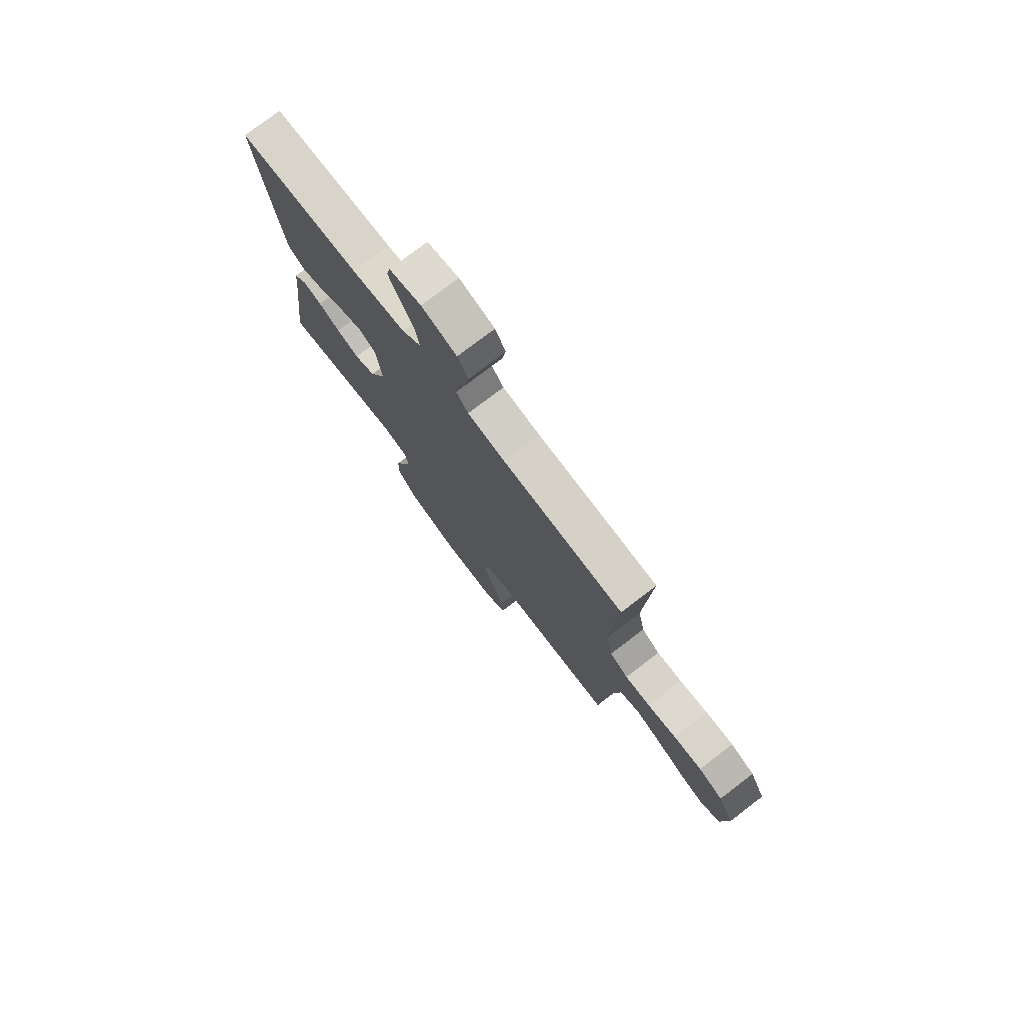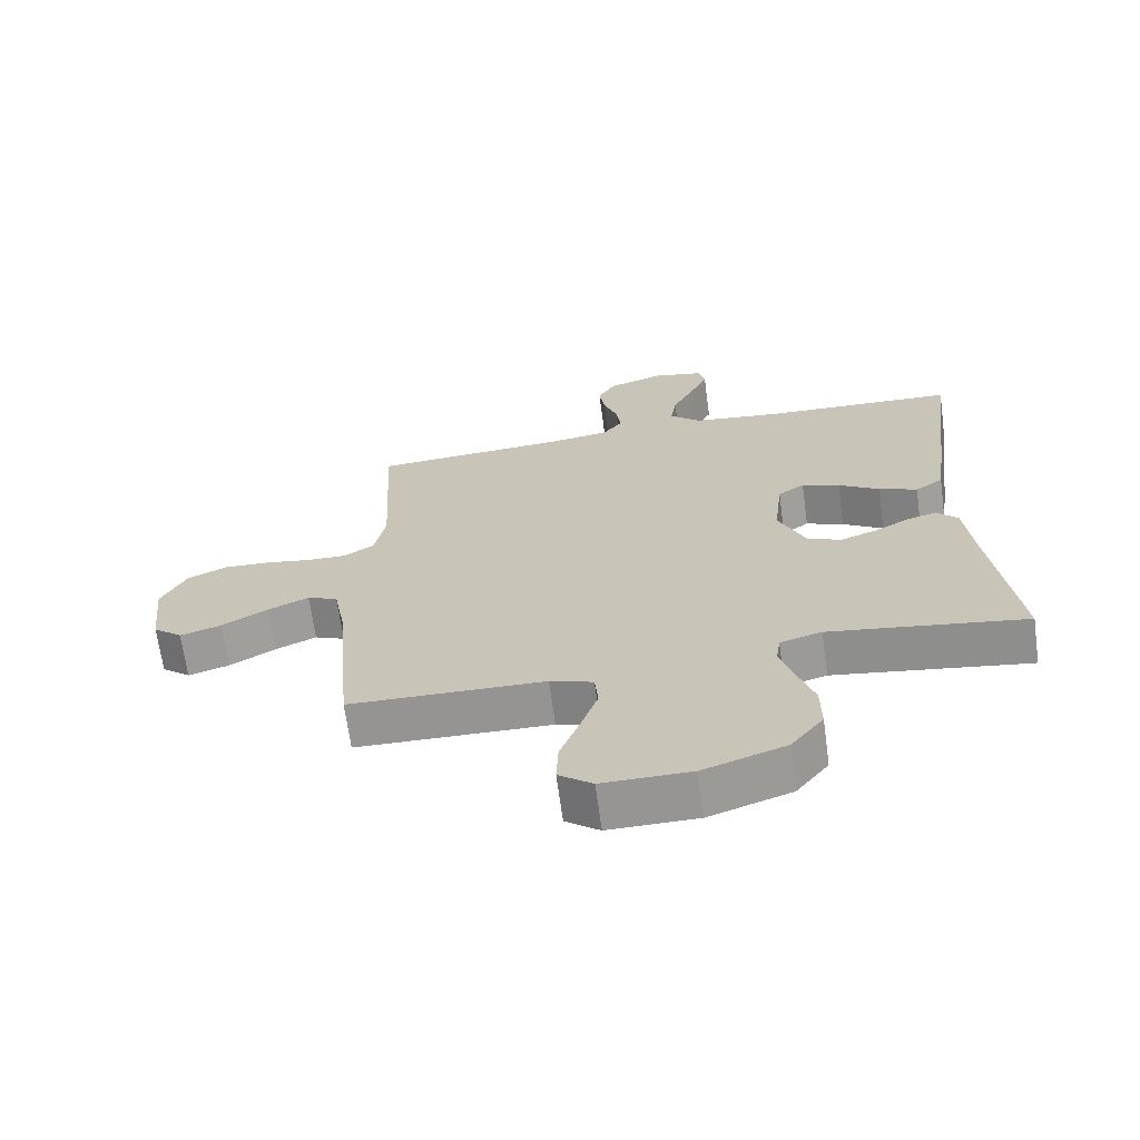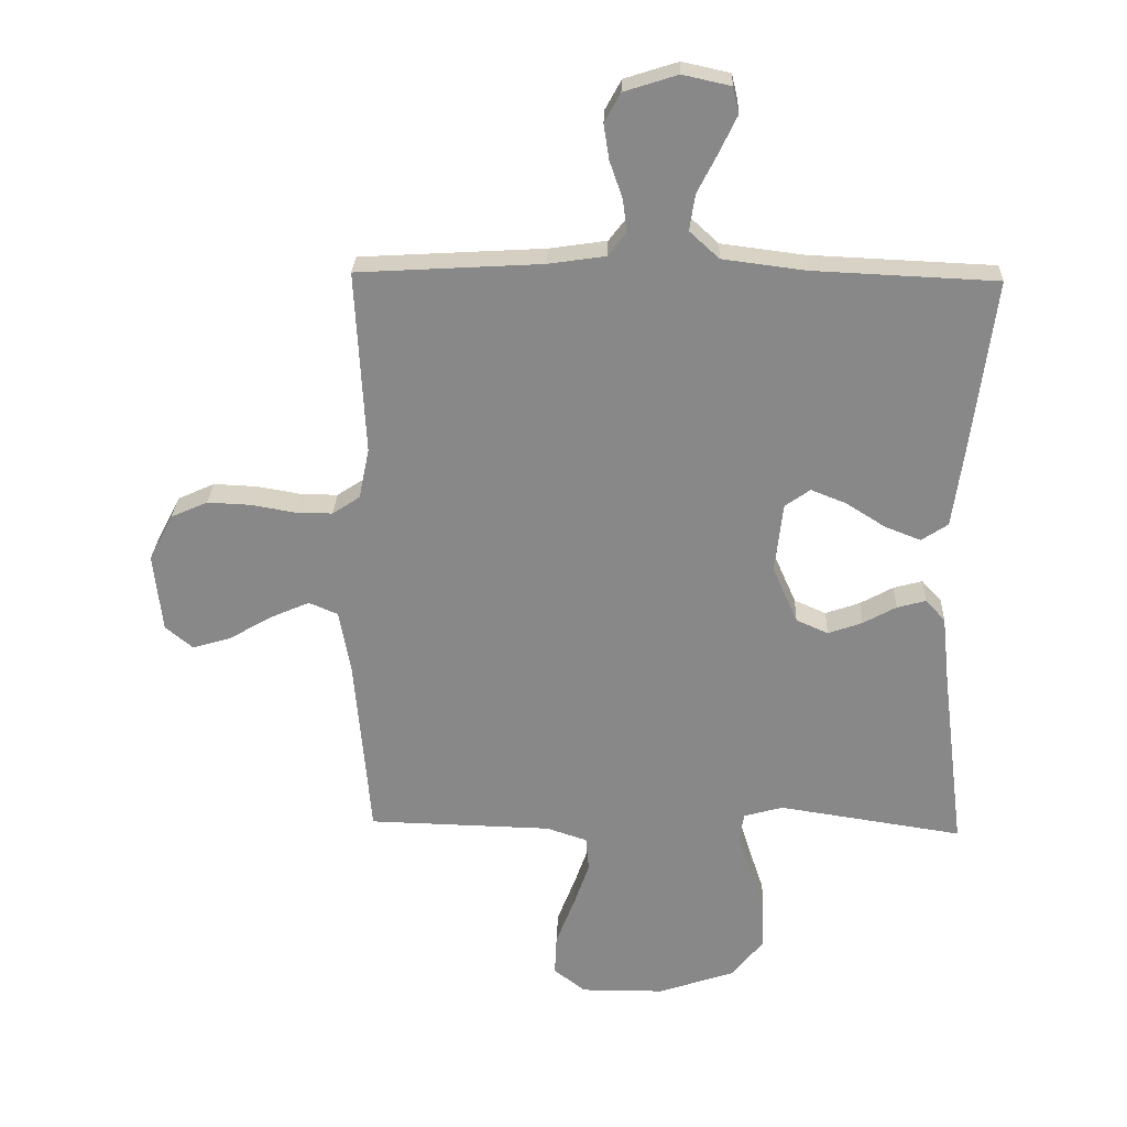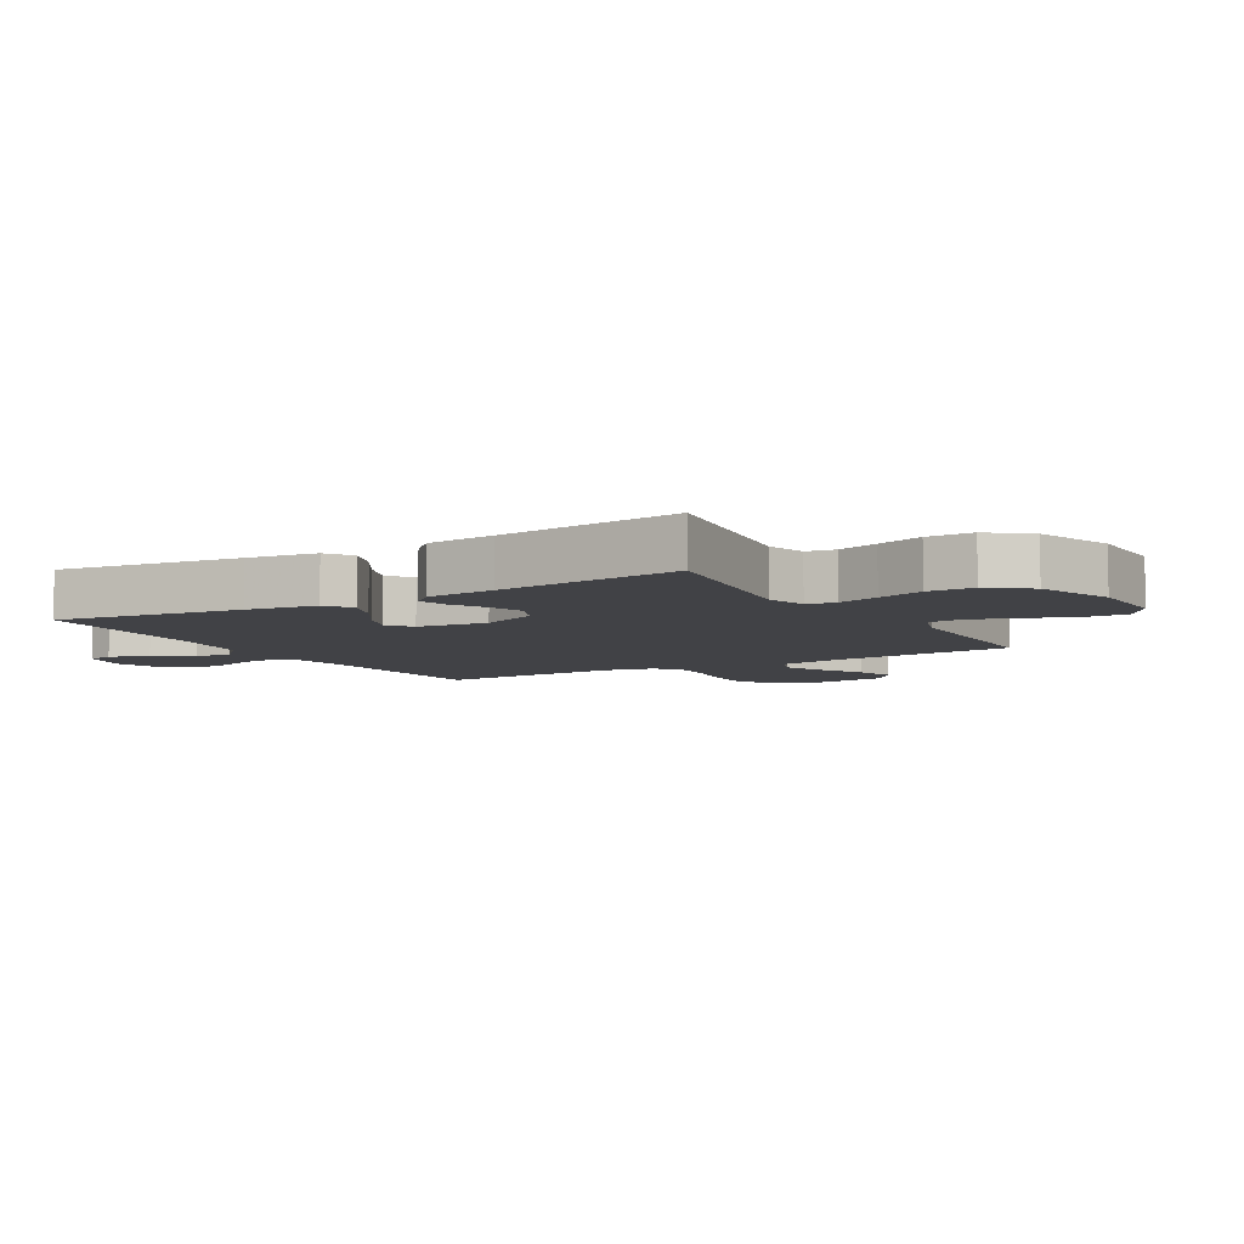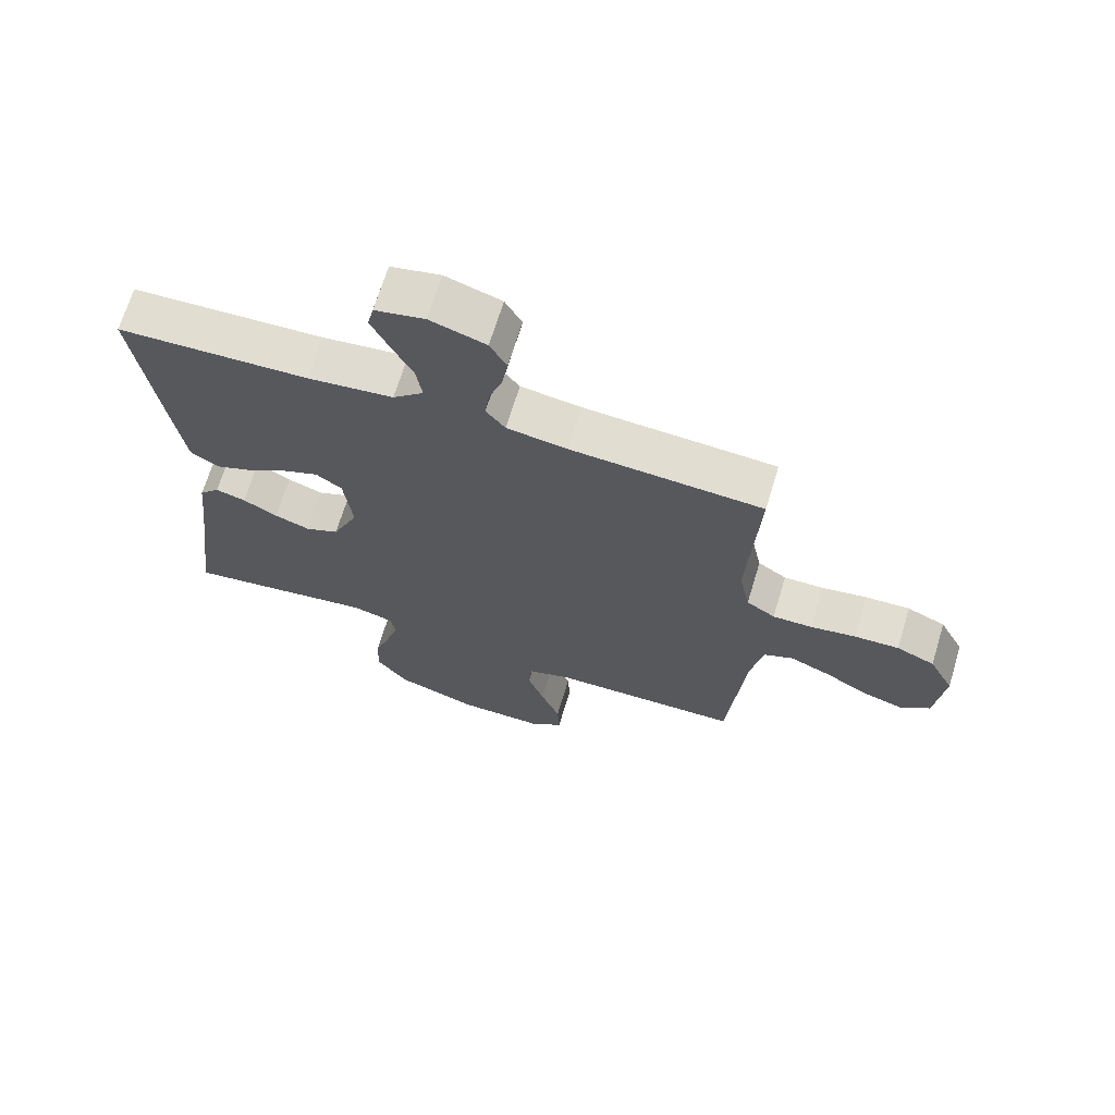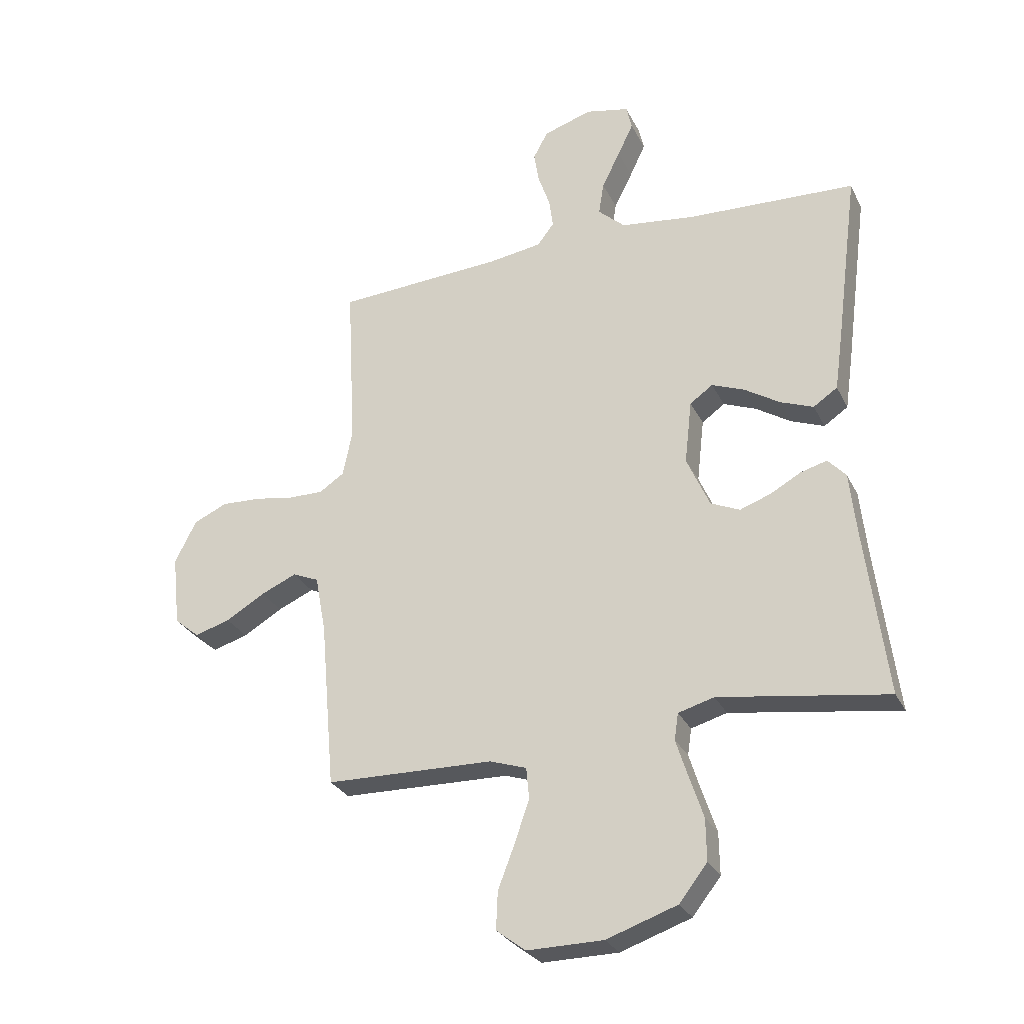
<metadata>
{"format":"obj","ext":"obj","renderer":"f3d","projection":"perspective","resolution":1024,"background":"white","views":[{"elev":76.9,"azim":-127.4,"up":"+Z"},{"elev":-67.5,"azim":7.8,"up":"+Z"},{"elev":26.9,"azim":2.2,"up":"+Z"},{"elev":-6.7,"azim":120.4,"up":"+Y"},{"elev":68.4,"azim":-163.1,"up":"+Z"},{"elev":-28.5,"azim":22.1,"up":"+Z"}]}
</metadata>
<code>
v 0.5 0.07 -0.5
v 0.2 0.07 -0.455
v 0.136 0.07 -0.473
v 0.129 0.07 -0.52
v 0.15 0.07 -0.587
v 0.175 0.07 -0.662
v 0.176 0.07 -0.737
v 0.126 0.07 -0.801
v 0 0.07 -0.844
v -0.136 0.07 -0.845
v -0.188 0.07 -0.805
v -0.185 0.07 -0.738
v -0.155 0.07 -0.66
v -0.129 0.07 -0.585
v -0.134 0.07 -0.529
v -0.2 0.07 -0.507
v -0.5 0.07 -0.5
v -0.526 0.07 -0.2
v -0.545 0.07 -0.097
v -0.592 0.07 -0.077
v -0.656 0.07 -0.105
v -0.726 0.07 -0.146
v -0.789 0.07 -0.165
v -0.834 0.07 -0.128
v -0.848 0.07 0
v -0.809 0.07 0.076
v -0.749 0.07 0.103
v -0.679 0.07 0.1
v -0.608 0.07 0.088
v -0.546 0.07 0.087
v -0.501 0.07 0.117
v -0.484 0.07 0.2
v -0.5 0.07 0.5
v -0.2 0.07 0.518
v -0.106 0.07 0.532
v -0.076 0.07 0.571
v -0.083 0.07 0.624
v -0.104 0.07 0.684
v -0.113 0.07 0.741
v -0.087 0.07 0.789
v 0 0.07 0.817
v 0.078 0.07 0.8
v 0.088 0.07 0.757
v 0.06 0.07 0.698
v 0.027 0.07 0.633
v 0.018 0.07 0.574
v 0.066 0.07 0.53
v 0.2 0.07 0.513
v 0.5 0.07 0.5
v 0.461 0.07 0.2
v 0.445 0.07 0.086
v 0.402 0.07 0.057
v 0.343 0.07 0.08
v 0.28 0.07 0.12
v 0.222 0.07 0.143
v 0.181 0.07 0.114
v 0.168 0.07 0
v 0.209 0.07 -0.093
v 0.261 0.07 -0.116
v 0.317 0.07 -0.096
v 0.371 0.07 -0.066
v 0.418 0.07 -0.053
v 0.45 0.07 -0.088
v 0.462 0.07 -0.2
v 0.5 0 -0.5
v 0.2 0 -0.455
v 0.136 0 -0.473
v 0.129 0 -0.52
v 0.15 0 -0.587
v 0.175 0 -0.662
v 0.176 0 -0.737
v 0.126 0 -0.801
v 0 0 -0.844
v -0.136 0 -0.845
v -0.188 0 -0.805
v -0.185 0 -0.738
v -0.155 0 -0.66
v -0.129 0 -0.585
v -0.134 0 -0.529
v -0.2 0 -0.507
v -0.5 0 -0.5
v -0.526 0 -0.2
v -0.545 0 -0.097
v -0.592 0 -0.077
v -0.656 0 -0.105
v -0.726 0 -0.146
v -0.789 0 -0.165
v -0.834 0 -0.128
v -0.848 0 0
v -0.809 0 0.076
v -0.749 0 0.103
v -0.679 0 0.1
v -0.608 0 0.088
v -0.546 0 0.087
v -0.501 0 0.117
v -0.484 0 0.2
v -0.5 0 0.5
v -0.2 0 0.518
v -0.106 0 0.532
v -0.076 0 0.571
v -0.083 0 0.624
v -0.104 0 0.684
v -0.113 0 0.741
v -0.087 0 0.789
v 0 0 0.817
v 0.078 0 0.8
v 0.088 0 0.757
v 0.06 0 0.698
v 0.027 0 0.633
v 0.018 0 0.574
v 0.066 0 0.53
v 0.2 0 0.513
v 0.5 0 0.5
v 0.461 0 0.2
v 0.445 0 0.086
v 0.402 0 0.057
v 0.343 0 0.08
v 0.28 0 0.12
v 0.222 0 0.143
v 0.181 0 0.114
v 0.168 0 0
v 0.209 0 -0.093
v 0.261 0 -0.116
v 0.317 0 -0.096
v 0.371 0 -0.066
v 0.418 0 -0.053
v 0.45 0 -0.088
v 0.462 0 -0.2
f 61 62 63 64
f 60 61 64 1
f 59 60 1 2
f 58 59 2 3
f 57 58 3
f 51 52 53 54
f 51 54 55
f 48 49 50 51
f 47 48 51 55
f 46 47 55 56
f 42 43 44 45
f 40 41 42 45
f 40 45 46
f 37 38 39 40
f 36 37 40 46
f 35 36 46 56
f 32 33 34
f 31 32 34 35
f 26 27 28 29
f 26 29 30
f 25 26 30
f 24 25 30
f 21 22 23 24
f 20 21 24 30
f 19 20 30 31
f 16 17 18
f 15 16 18 19
f 10 11 12 13
f 10 13 14
f 9 10 14
f 8 9 14 15
f 5 6 7 8
f 4 5 8 15
f 57 3 4 15
f 31 35 56 57
f 15 19 31 57
f 128 127 126 125
f 65 128 125 124
f 66 65 124 123
f 67 66 123 122
f 67 122 121
f 118 117 116 115
f 119 118 115
f 115 114 113 112
f 119 115 112 111
f 120 119 111 110
f 109 108 107 106
f 109 106 105 104
f 110 109 104
f 104 103 102 101
f 110 104 101 100
f 120 110 100 99
f 98 97 96
f 99 98 96 95
f 93 92 91 90
f 94 93 90
f 94 90 89
f 94 89 88
f 88 87 86 85
f 94 88 85 84
f 95 94 84 83
f 82 81 80
f 83 82 80 79
f 77 76 75 74
f 78 77 74
f 78 74 73
f 79 78 73 72
f 72 71 70 69
f 79 72 69 68
f 79 68 67 121
f 121 120 99 95
f 121 95 83 79
f 1 65 66 2
f 2 66 67 3
f 3 67 68 4
f 4 68 69 5
f 5 69 70 6
f 6 70 71 7
f 7 71 72 8
f 8 72 73 9
f 9 73 74 10
f 10 74 75 11
f 11 75 76 12
f 12 76 77 13
f 13 77 78 14
f 14 78 79 15
f 15 79 80 16
f 16 80 81 17
f 17 81 82 18
f 18 82 83 19
f 19 83 84 20
f 20 84 85 21
f 21 85 86 22
f 22 86 87 23
f 23 87 88 24
f 24 88 89 25
f 25 89 90 26
f 26 90 91 27
f 27 91 92 28
f 28 92 93 29
f 29 93 94 30
f 30 94 95 31
f 31 95 96 32
f 32 96 97 33
f 33 97 98 34
f 34 98 99 35
f 35 99 100 36
f 36 100 101 37
f 37 101 102 38
f 38 102 103 39
f 39 103 104 40
f 40 104 105 41
f 41 105 106 42
f 42 106 107 43
f 43 107 108 44
f 44 108 109 45
f 45 109 110 46
f 46 110 111 47
f 47 111 112 48
f 48 112 113 49
f 49 113 114 50
f 50 114 115 51
f 51 115 116 52
f 52 116 117 53
f 53 117 118 54
f 54 118 119 55
f 55 119 120 56
f 56 120 121 57
f 57 121 122 58
f 58 122 123 59
f 59 123 124 60
f 60 124 125 61
f 61 125 126 62
f 62 126 127 63
f 63 127 128 64
f 64 128 65 1

</code>
